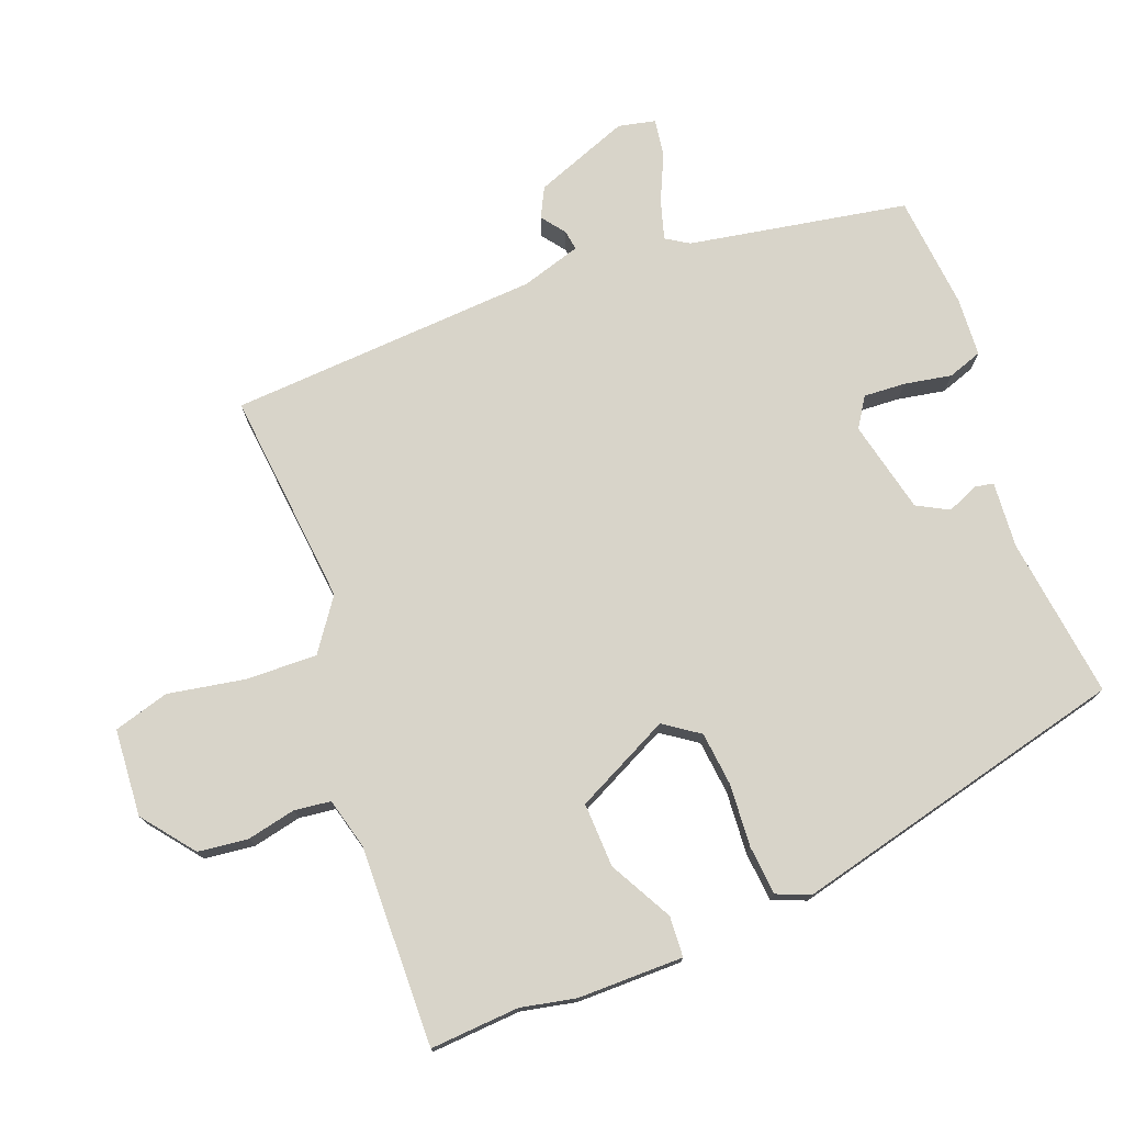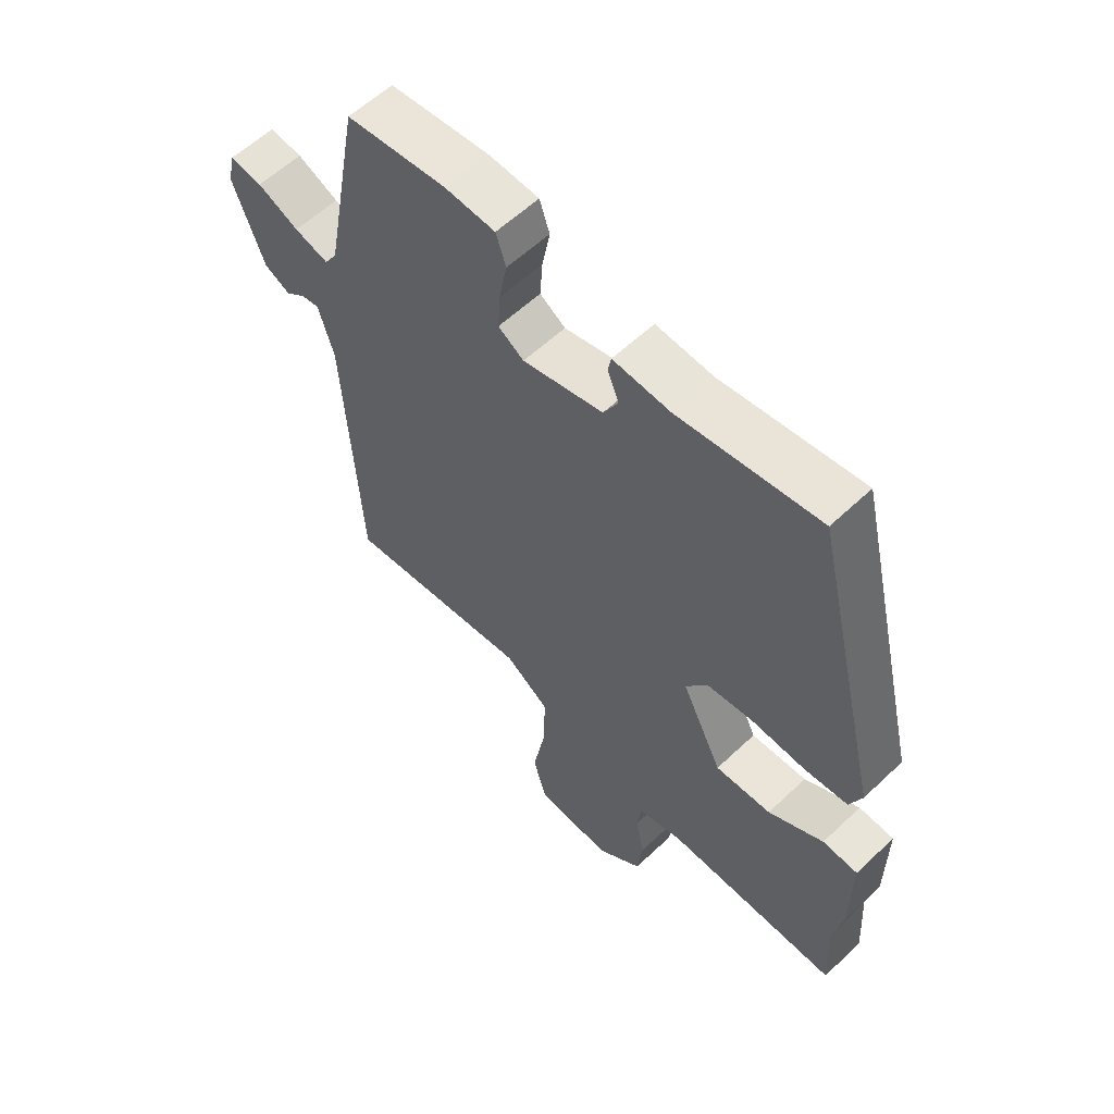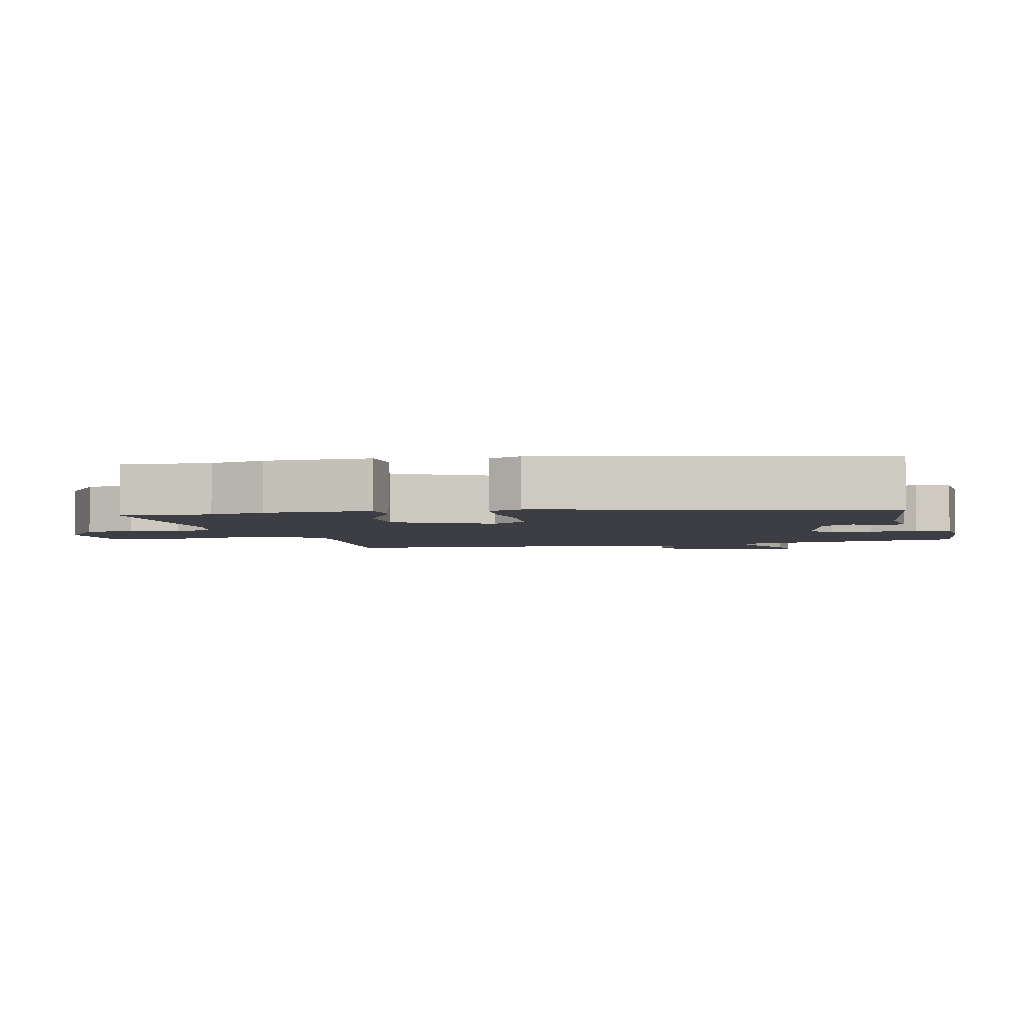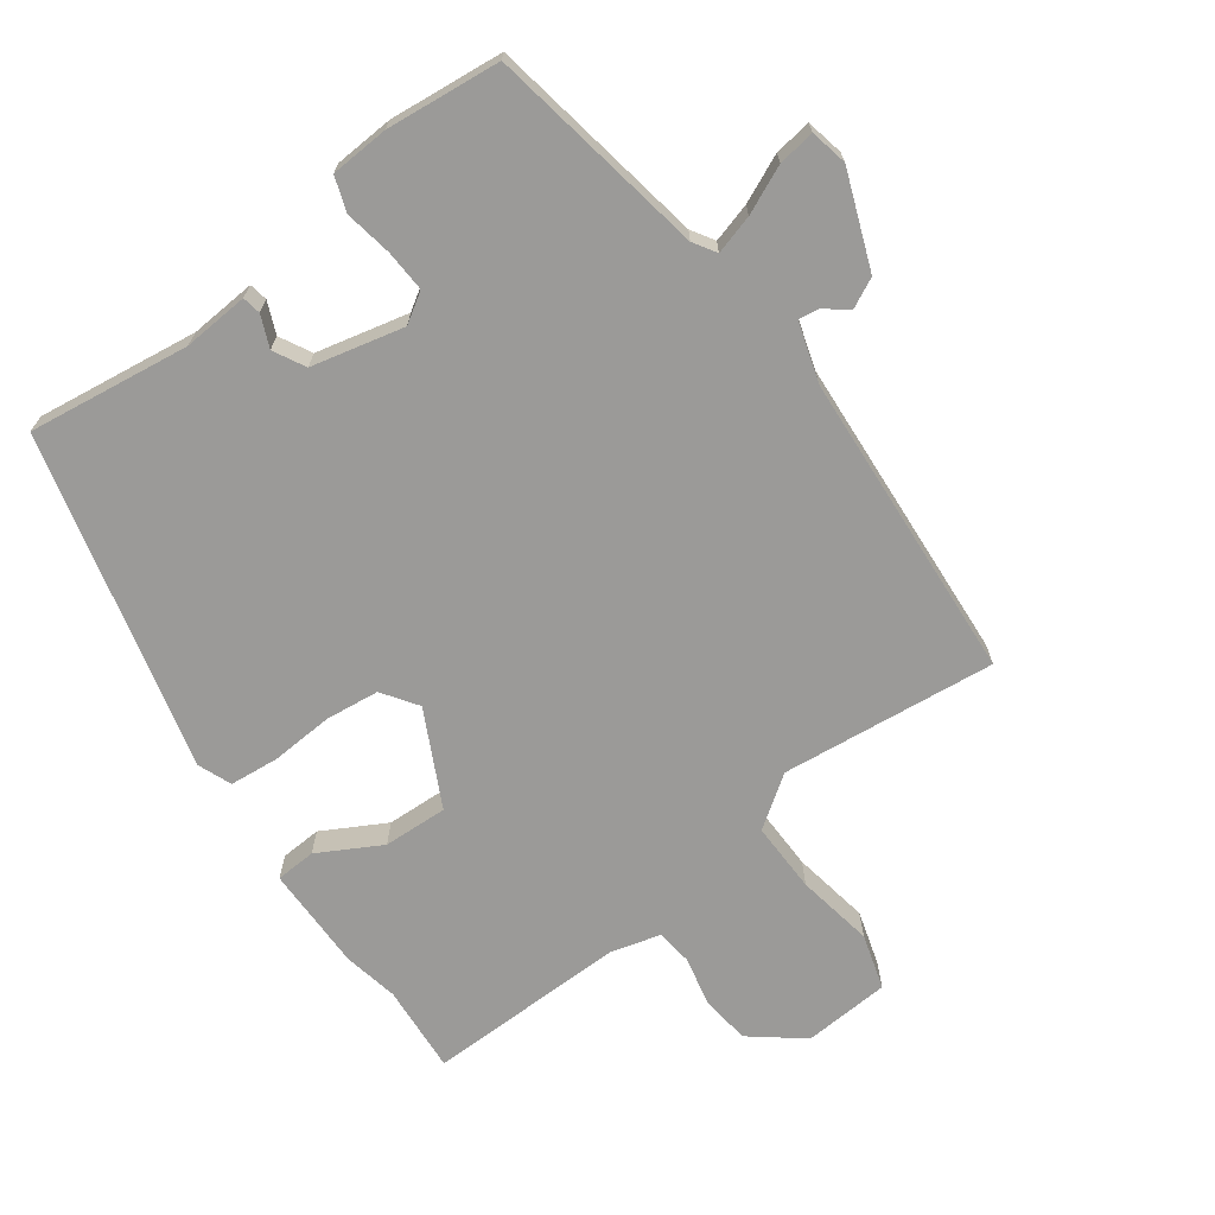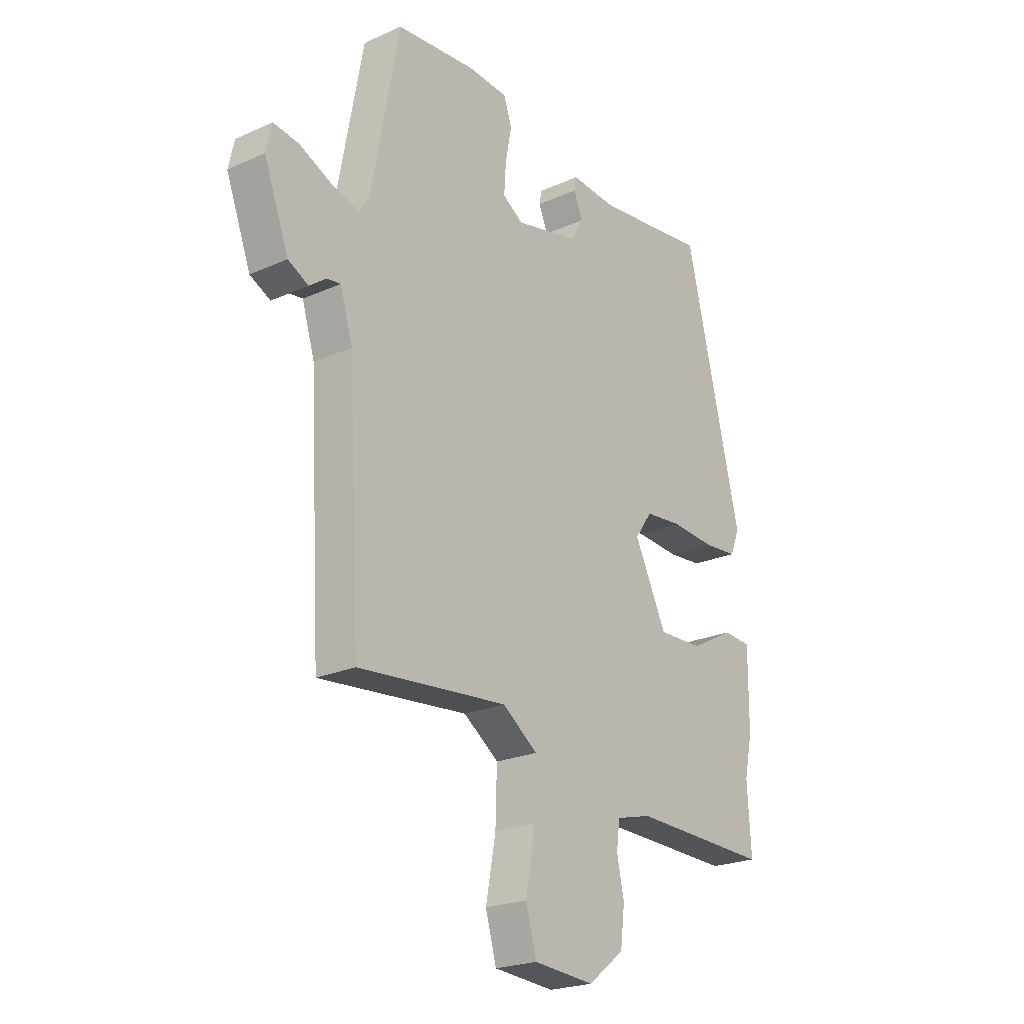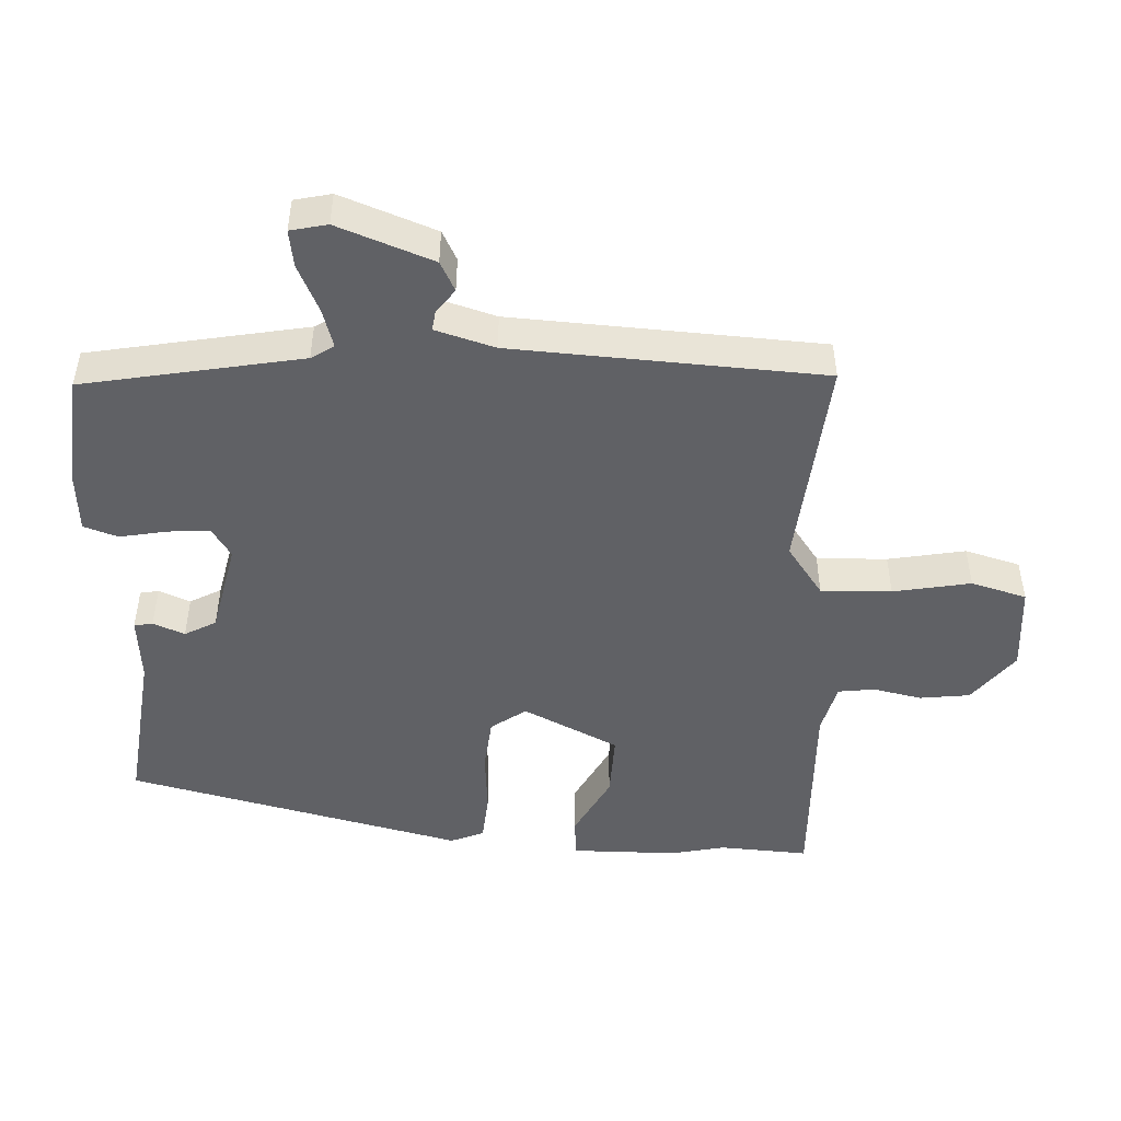
<metadata>
{"format":"obj","ext":"obj","renderer":"f3d","projection":"perspective","resolution":1024,"background":"white","views":[{"elev":75.3,"azim":-111.2,"up":"+Y"},{"elev":58.6,"azim":-134.3,"up":"+Z"},{"elev":-3.7,"azim":-76.8,"up":"+Y"},{"elev":-69.3,"azim":35.5,"up":"+Y"},{"elev":-22.6,"azim":127.6,"up":"+Z"},{"elev":-48.1,"azim":87.4,"up":"+Y"}]}
</metadata>
<code>
v -0.38 0.07 0.5
v -0.144 0.07 0.471
v -0.048 0.07 0.479
v -0.043 0.07 0.452
v -0.062 0.07 0.406
v -0.037 0.07 0.36
v 0.098 0.07 0.33
v 0.141 0.07 0.358
v 0.137 0.07 0.419
v 0.124 0.07 0.488
v 0.141 0.07 0.538
v 0.226 0.07 0.544
v 0.393 0.07 0.529
v 0.452 0.07 0.211
v 0.473 0.07 0.178
v 0.53 0.07 0.195
v 0.599 0.07 0.227
v 0.653 0.07 0.235
v 0.665 0.07 0.181
v 0.613 0.07 0.042
v 0.57 0.07 0.02
v 0.535 0.07 0.046
v 0.506 0.07 0.05
v 0.48 0.07 -0.037
v 0.454 0.07 -0.49
v 0.14 0.07 -0.46
v 0.066 0.07 -0.513
v 0.069 0.07 -0.616
v 0.09 0.07 -0.729
v 0.067 0.07 -0.81
v -0.06 0.07 -0.82
v -0.136 0.07 -0.761
v -0.145 0.07 -0.688
v -0.13 0.07 -0.617
v -0.137 0.07 -0.564
v -0.211 0.07 -0.545
v -0.503 0.07 -0.553
v -0.495 0.07 -0.423
v -0.512 0.07 -0.343
v -0.513 0.07 -0.189
v -0.454 0.07 -0.185
v -0.362 0.07 -0.234
v -0.268 0.07 -0.237
v -0.2 0.07 -0.098
v -0.236 0.07 -0.047
v -0.315 0.07 -0.039
v -0.406 0.07 -0.046
v -0.478 0.07 -0.04
v -0.498 0.07 0.009
v -0.38 0 0.5
v -0.144 0 0.471
v -0.048 0 0.479
v -0.043 0 0.452
v -0.062 0 0.406
v -0.037 0 0.36
v 0.098 0 0.33
v 0.141 0 0.358
v 0.137 0 0.419
v 0.124 0 0.488
v 0.141 0 0.538
v 0.226 0 0.544
v 0.393 0 0.529
v 0.452 0 0.211
v 0.473 0 0.178
v 0.53 0 0.195
v 0.599 0 0.227
v 0.653 0 0.235
v 0.665 0 0.181
v 0.613 0 0.042
v 0.57 0 0.02
v 0.535 0 0.046
v 0.506 0 0.05
v 0.48 0 -0.037
v 0.454 0 -0.49
v 0.14 0 -0.46
v 0.066 0 -0.513
v 0.069 0 -0.616
v 0.09 0 -0.729
v 0.067 0 -0.81
v -0.06 0 -0.82
v -0.136 0 -0.761
v -0.145 0 -0.688
v -0.13 0 -0.617
v -0.137 0 -0.564
v -0.211 0 -0.545
v -0.503 0 -0.553
v -0.495 0 -0.423
v -0.512 0 -0.343
v -0.513 0 -0.189
v -0.454 0 -0.185
v -0.362 0 -0.234
v -0.268 0 -0.237
v -0.2 0 -0.098
v -0.236 0 -0.047
v -0.315 0 -0.039
v -0.406 0 -0.046
v -0.478 0 -0.04
v -0.498 0 0.009
f 49 1 2
f 48 49 2
f 47 48 2
f 46 47 2
f 45 46 2 3
f 44 45 3
f 40 41 42
f 39 40 42
f 38 39 42
f 38 42 43
f 37 38 43
f 36 37 43
f 35 36 43 44
f 32 33 34
f 31 32 34
f 30 31 34
f 29 30 34
f 28 29 34
f 27 28 34 35
f 26 27 35 44
f 24 25 26 44
f 20 21 22
f 19 20 22
f 18 19 22
f 17 18 22
f 16 17 22
f 15 16 22 23
f 23 24 44
f 15 23 44
f 14 15 44
f 12 13 14
f 11 12 14
f 10 11 14
f 9 10 14
f 3 4 5
f 44 3 5
f 44 5 6
f 14 44 6 7
f 8 9 14
f 7 8 14
f 51 50 98
f 51 98 97
f 51 97 96
f 51 96 95
f 52 51 95 94
f 52 94 93
f 91 90 89
f 91 89 88
f 91 88 87
f 92 91 87
f 92 87 86
f 92 86 85
f 93 92 85 84
f 83 82 81
f 83 81 80
f 83 80 79
f 83 79 78
f 83 78 77
f 84 83 77 76
f 93 84 76 75
f 93 75 74 73
f 71 70 69
f 71 69 68
f 71 68 67
f 71 67 66
f 71 66 65
f 72 71 65 64
f 93 73 72
f 93 72 64
f 93 64 63
f 63 62 61
f 63 61 60
f 63 60 59
f 63 59 58
f 54 53 52
f 54 52 93
f 55 54 93
f 56 55 93 63
f 63 58 57
f 63 57 56
f 1 50 51 2
f 2 51 52 3
f 3 52 53 4
f 4 53 54 5
f 5 54 55 6
f 6 55 56 7
f 7 56 57 8
f 8 57 58 9
f 9 58 59 10
f 10 59 60 11
f 11 60 61 12
f 12 61 62 13
f 13 62 63 14
f 14 63 64 15
f 15 64 65 16
f 16 65 66 17
f 17 66 67 18
f 18 67 68 19
f 19 68 69 20
f 20 69 70 21
f 21 70 71 22
f 22 71 72 23
f 23 72 73 24
f 24 73 74 25
f 25 74 75 26
f 26 75 76 27
f 27 76 77 28
f 28 77 78 29
f 29 78 79 30
f 30 79 80 31
f 31 80 81 32
f 32 81 82 33
f 33 82 83 34
f 34 83 84 35
f 35 84 85 36
f 36 85 86 37
f 37 86 87 38
f 38 87 88 39
f 39 88 89 40
f 40 89 90 41
f 41 90 91 42
f 42 91 92 43
f 43 92 93 44
f 44 93 94 45
f 45 94 95 46
f 46 95 96 47
f 47 96 97 48
f 48 97 98 49
f 49 98 50 1

</code>
